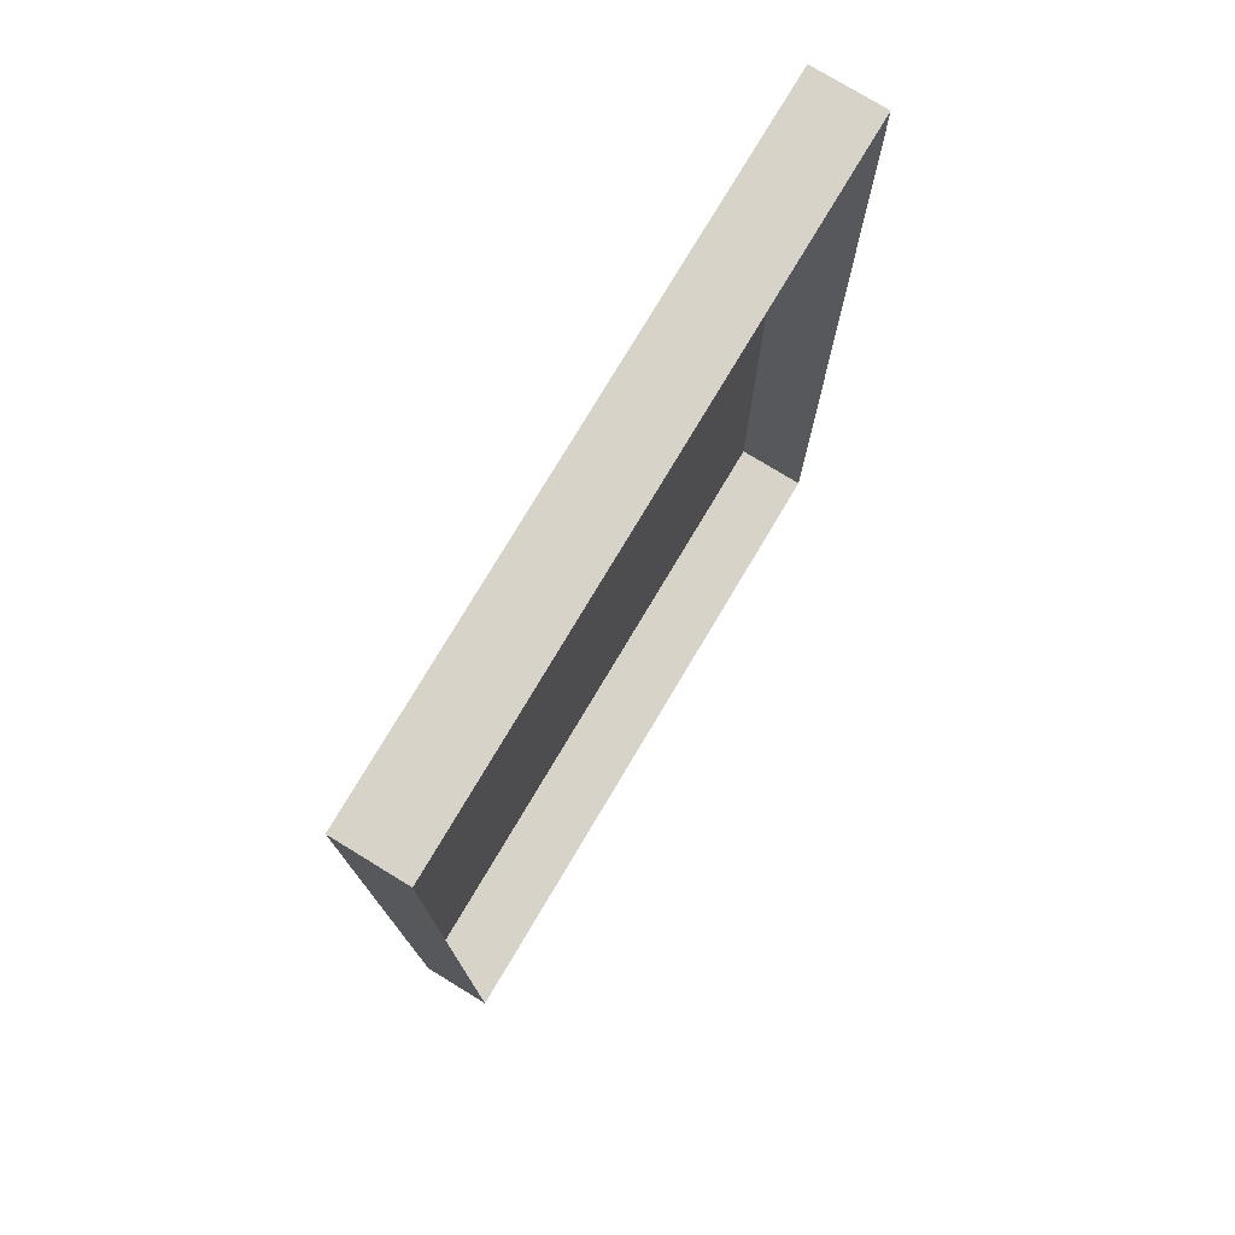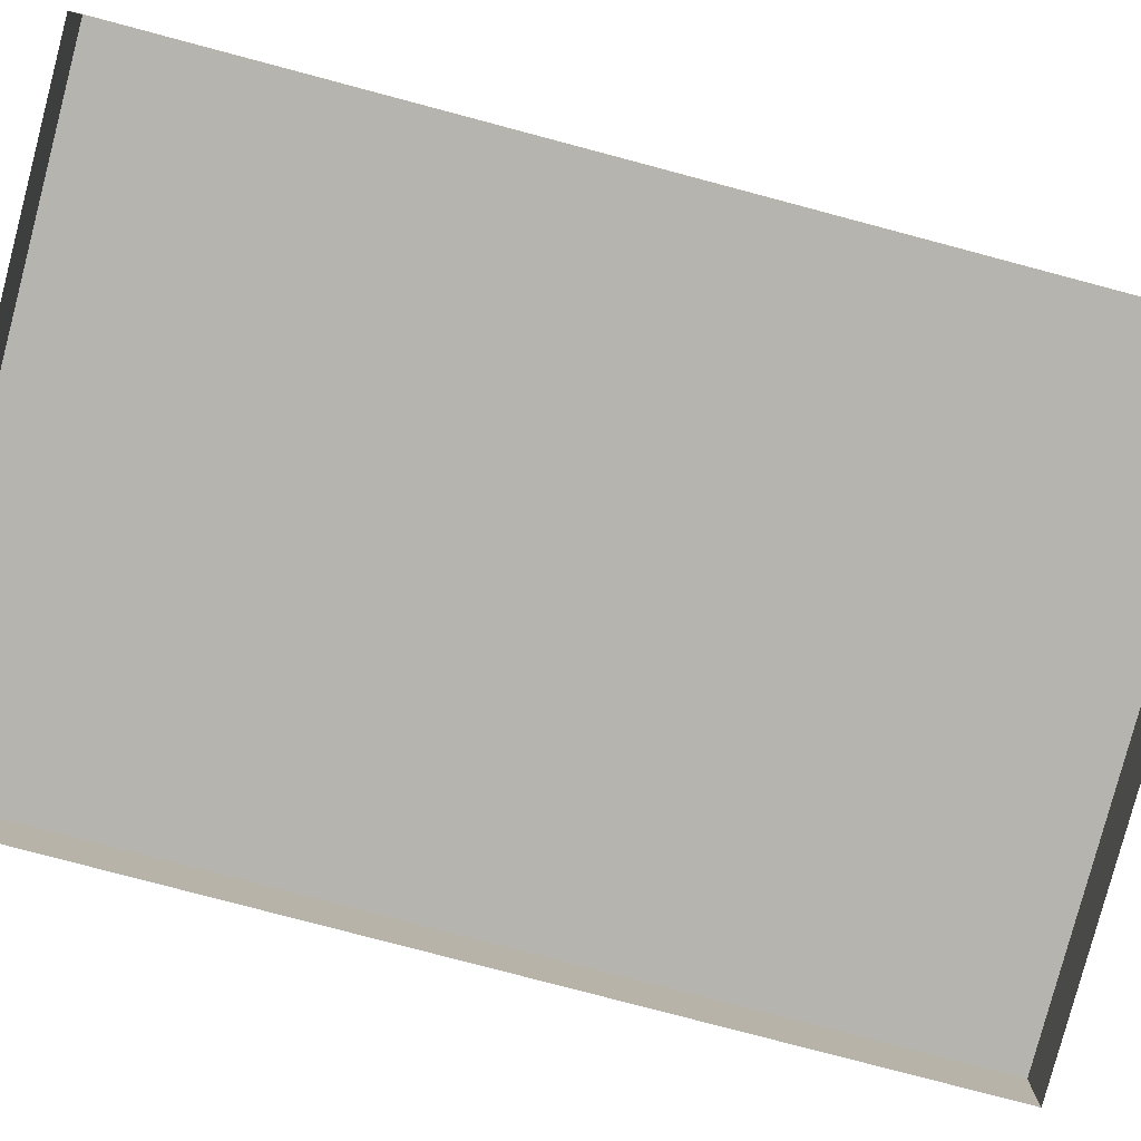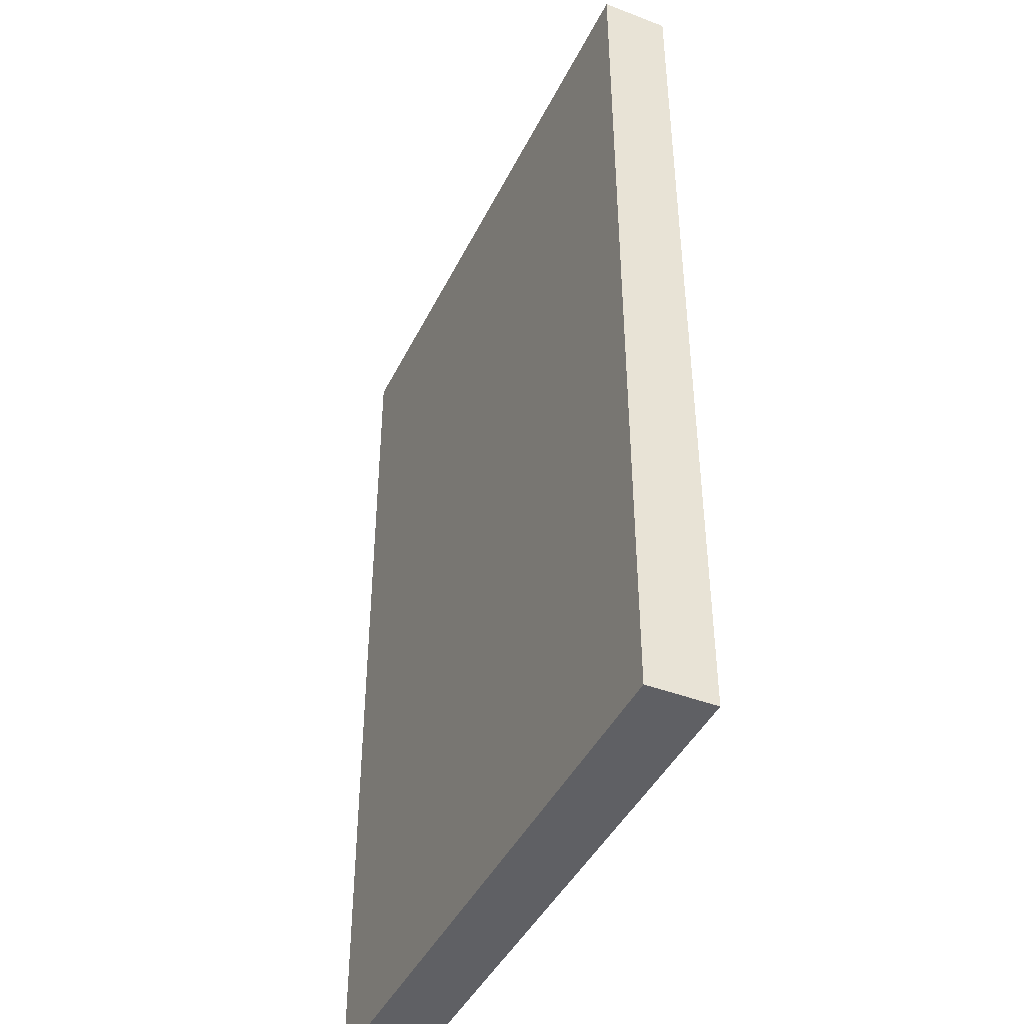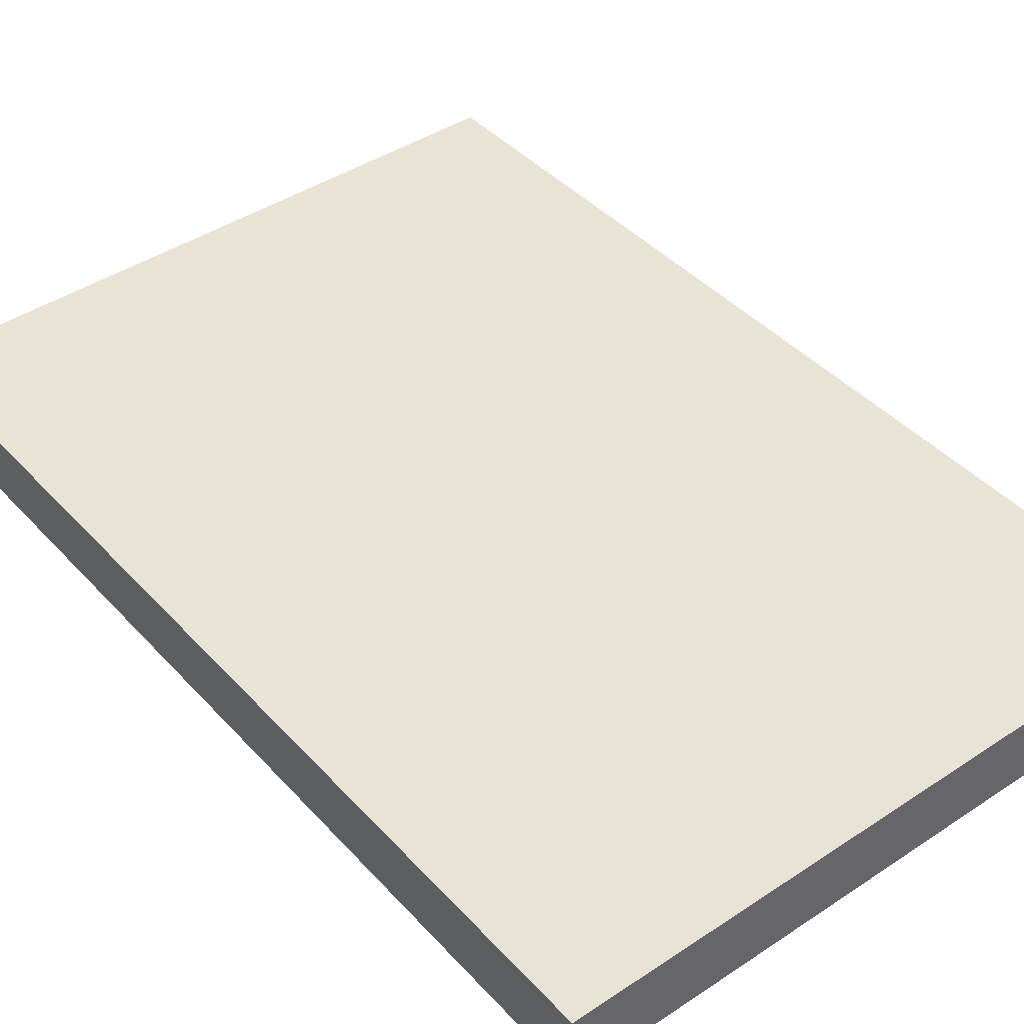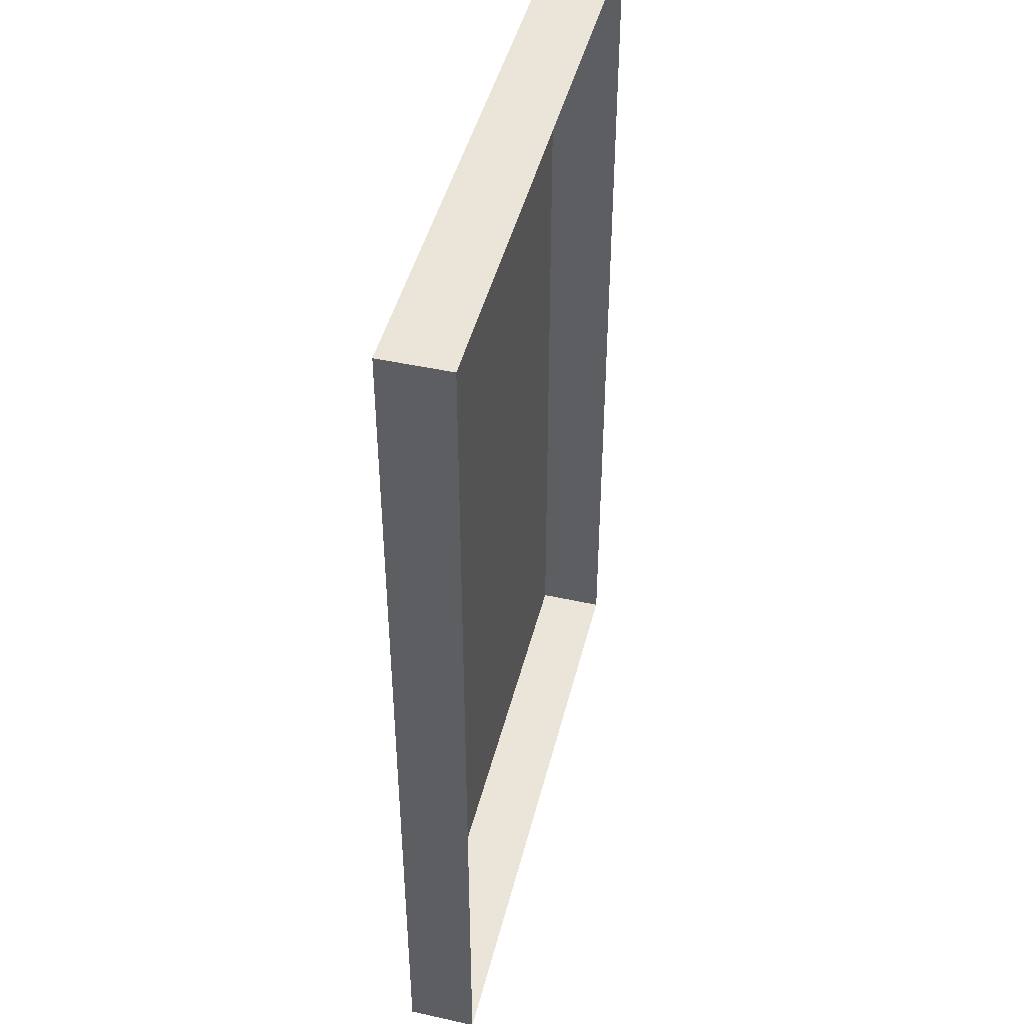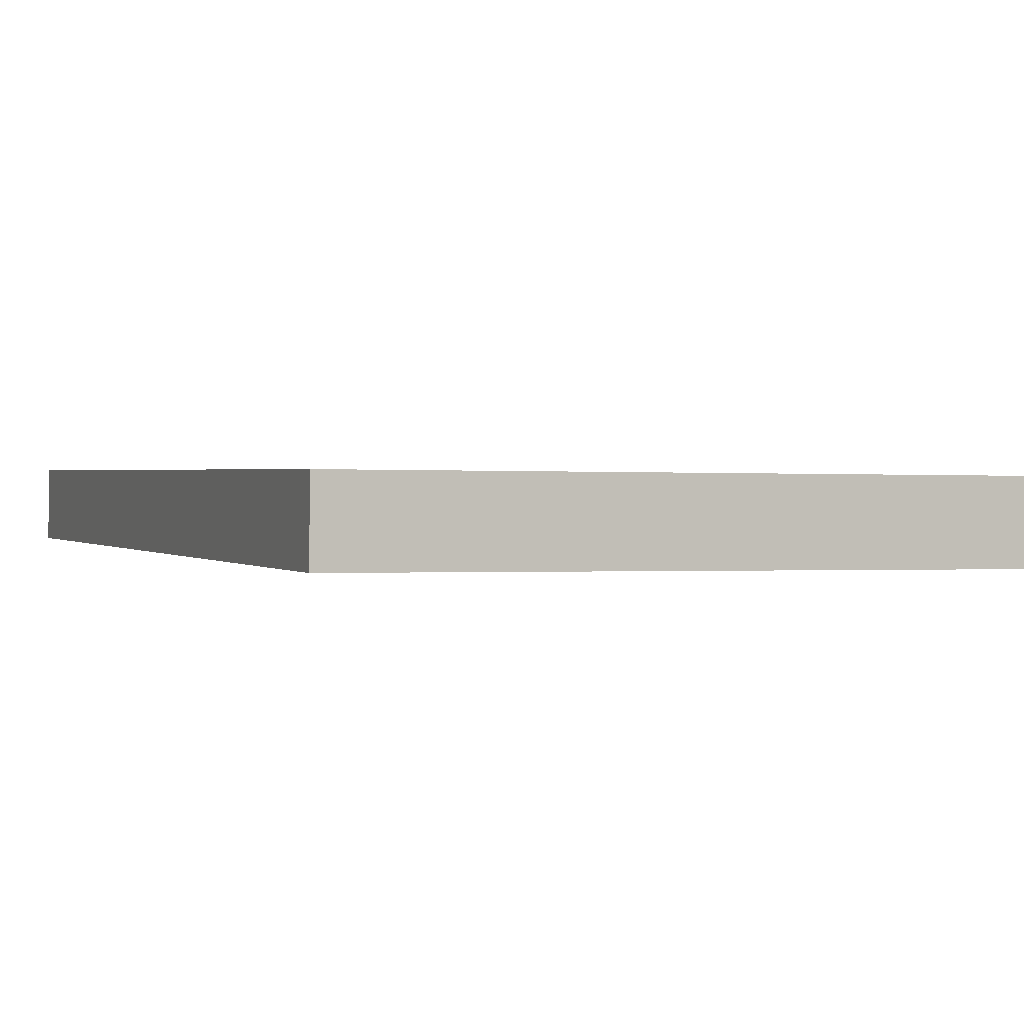
<metadata>
{"format":"obj","ext":"obj","renderer":"f3d","projection":"perspective","resolution":1024,"background":"white","views":[{"elev":76.9,"azim":-59.7,"up":"+Z"},{"elev":-79.9,"azim":-104.8,"up":"+Y"},{"elev":-43.4,"azim":-115.3,"up":"+Z"},{"elev":41.9,"azim":141.7,"up":"+Y"},{"elev":45.1,"azim":-76.7,"up":"+Z"},{"elev":0.9,"azim":-20.6,"up":"+Y"}]}
</metadata>
<code>
o BlueButton
v 0.7811 0.01405 1.257
v 0.7811 0.01405 -1.179
v -0.8636 0.0284 -1.179
v -0.8636 0.0284 1.257
v 0.7845 0.1894 1.257
v 0.7845 0.1894 -1.179
v -0.8603 0.2037 -1.179
v -0.8603 0.2037 1.257
f 8 5 6 7
f 4 8 7 3
f 3 7 6 2
f 2 6 5 1
f 1 5 8 4

</code>
